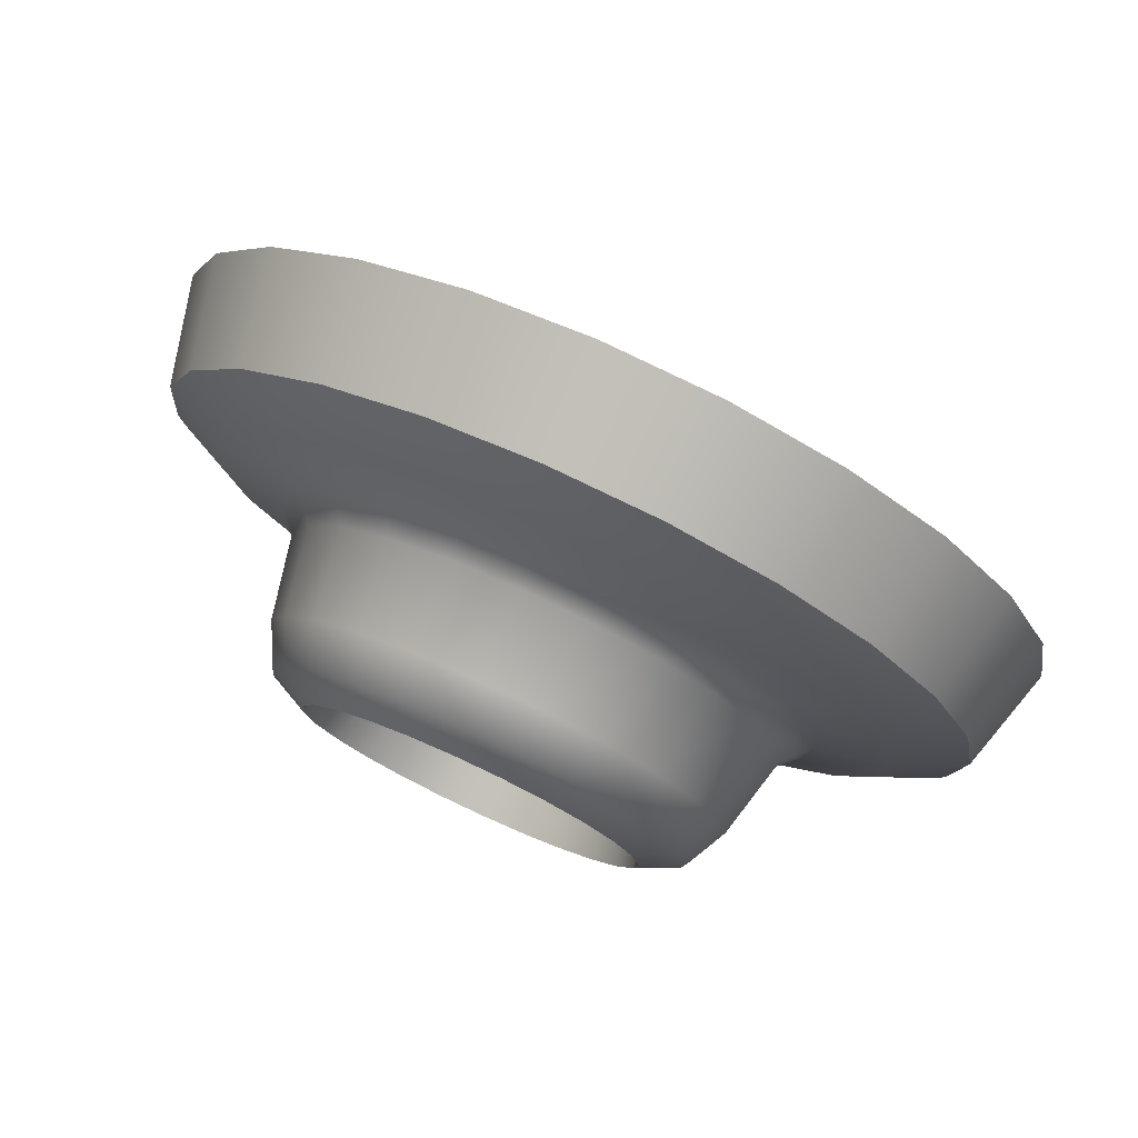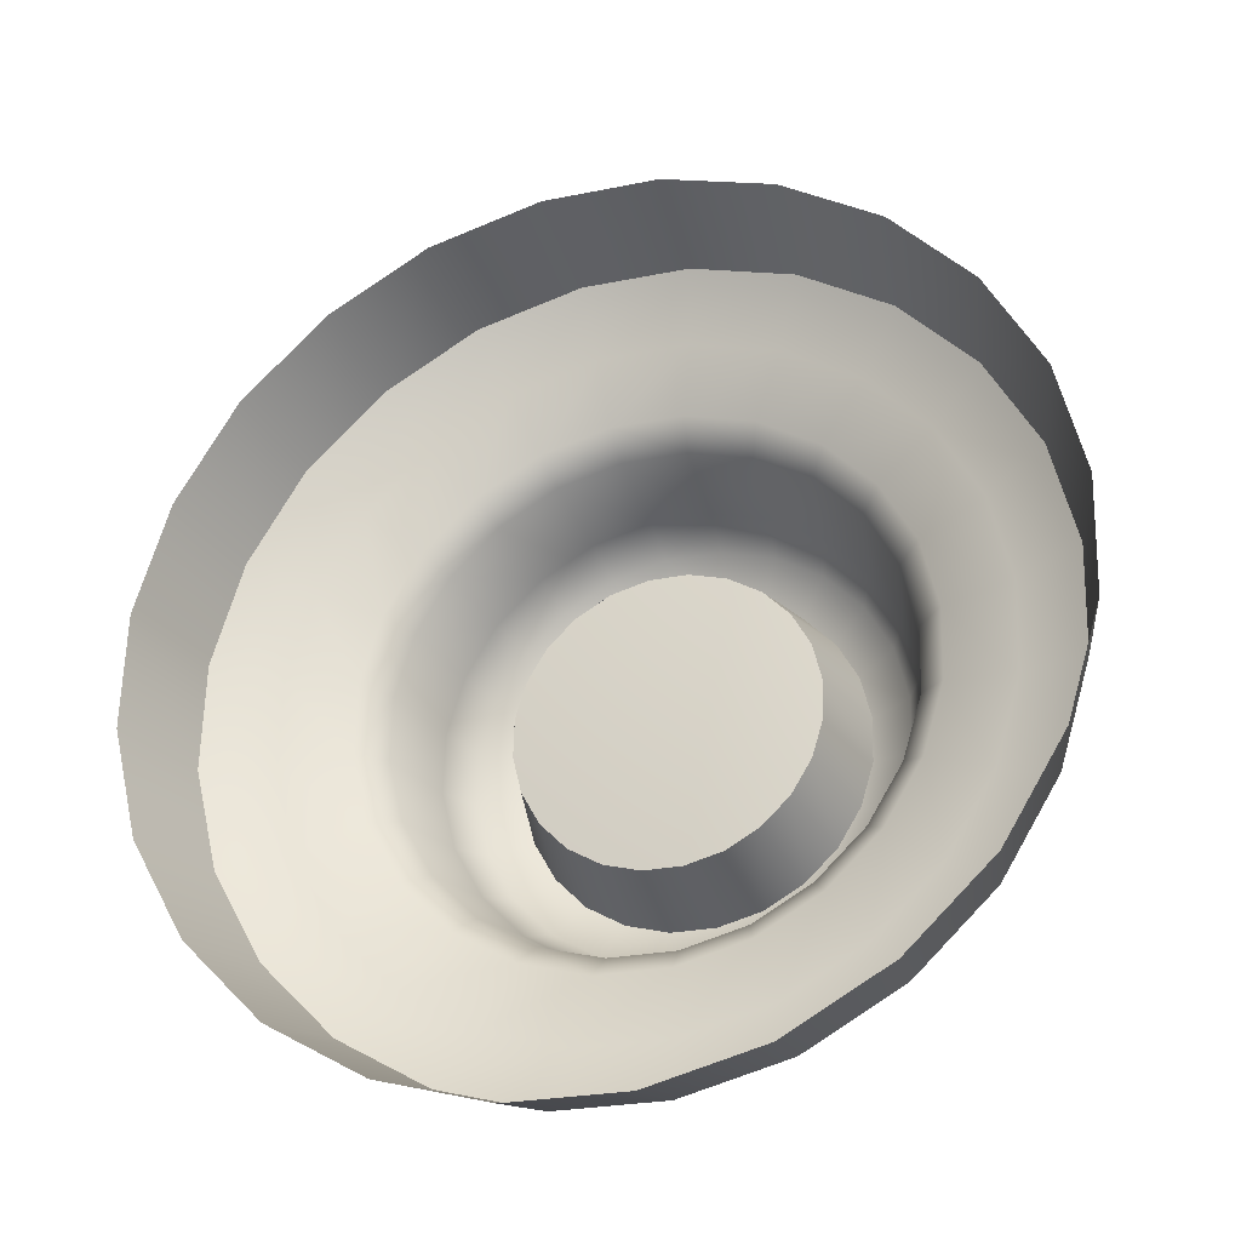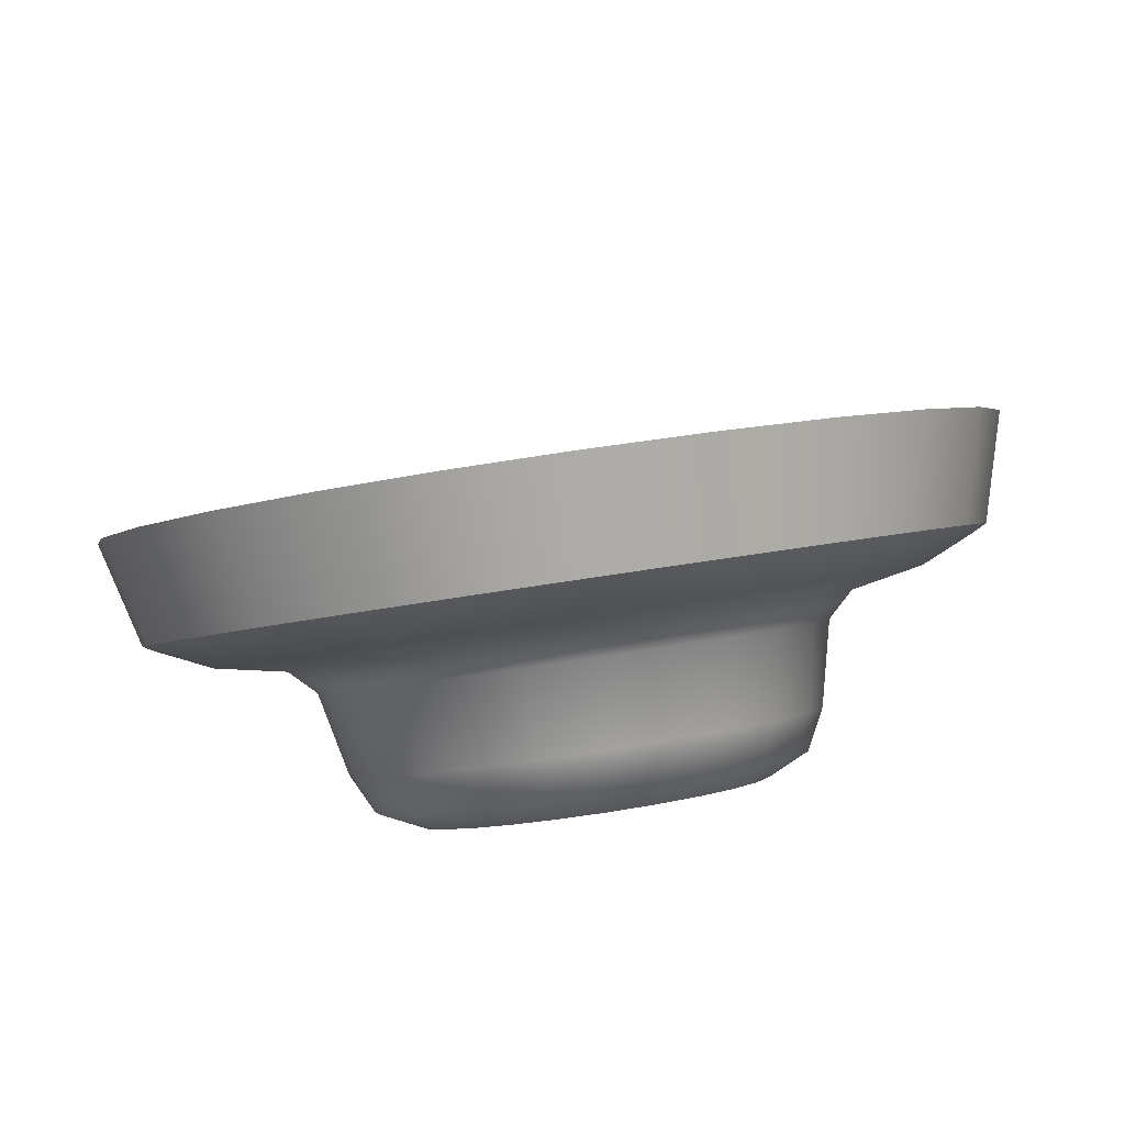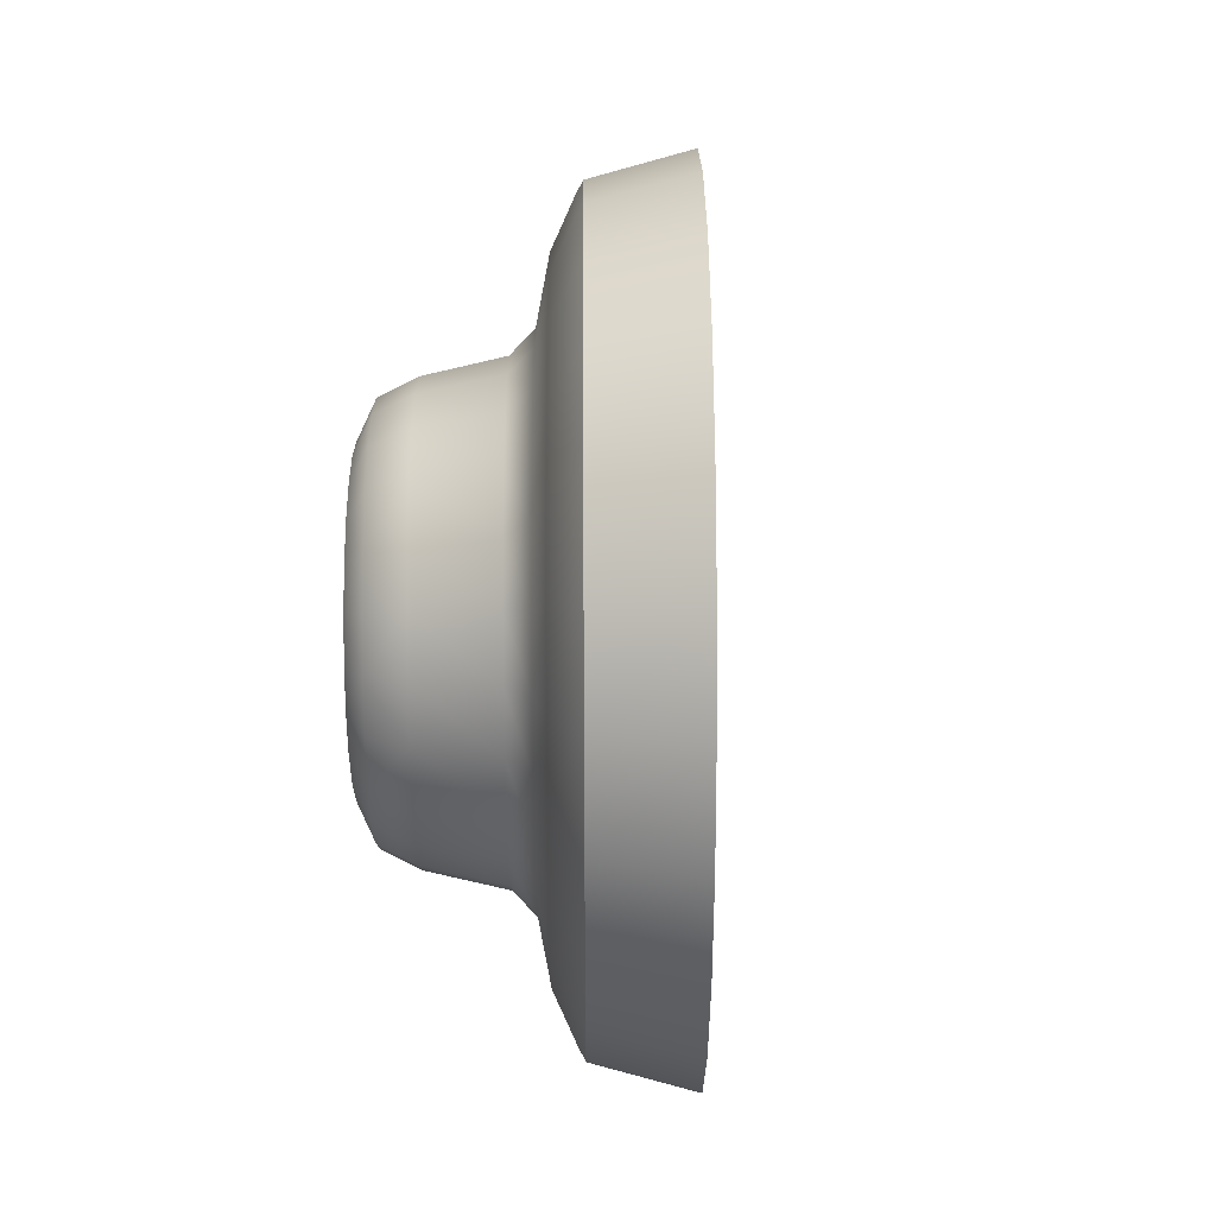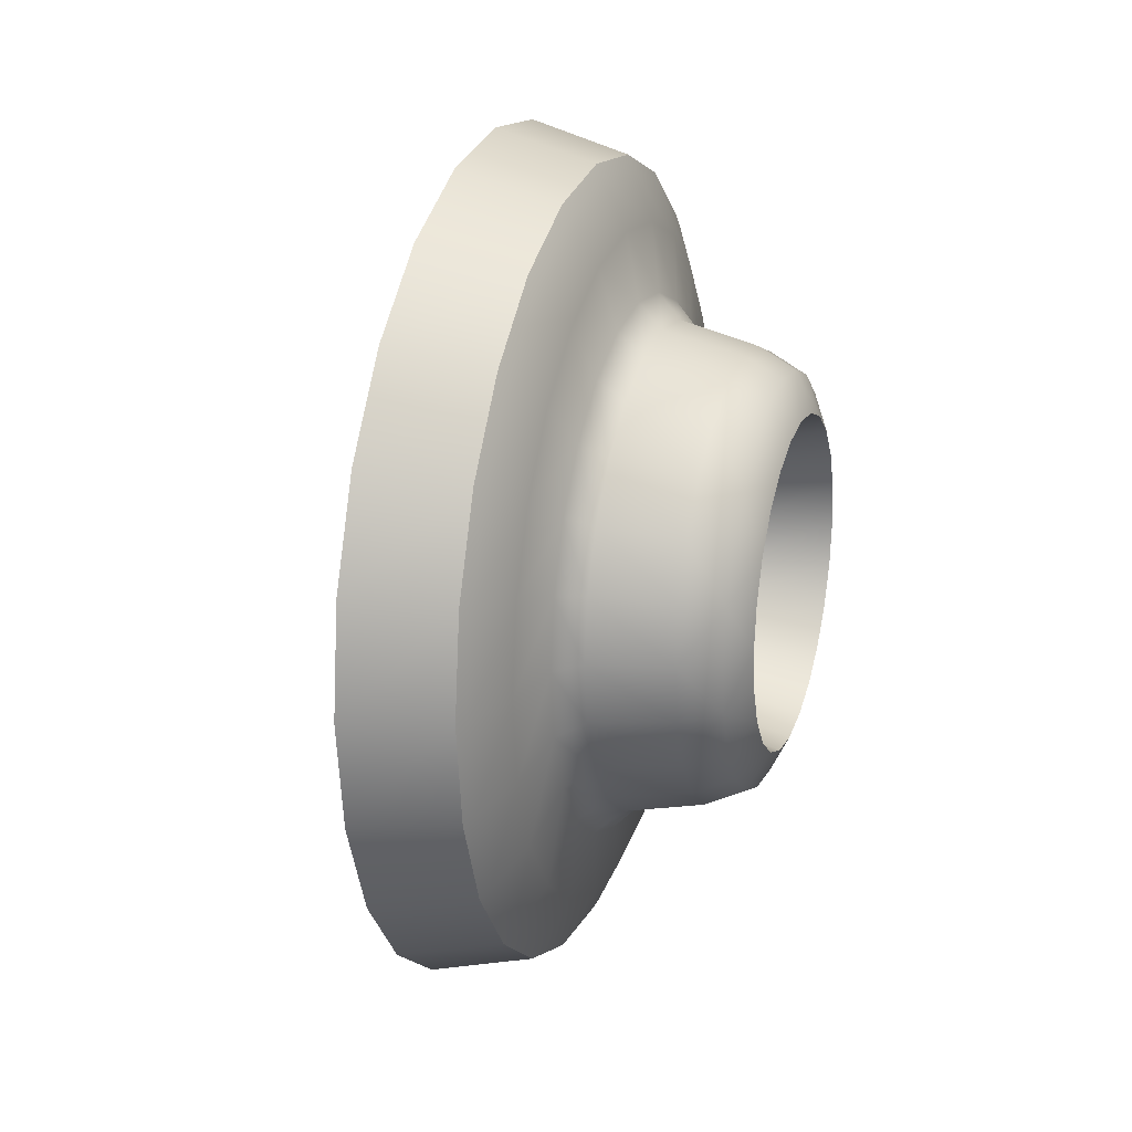
<metadata>
{"format":"obj","ext":"obj","renderer":"f3d","projection":"perspective","resolution":1024,"background":"white","views":[{"elev":-75.1,"azim":62.4,"up":"+Y"},{"elev":-2.6,"azim":110.9,"up":"+Y"},{"elev":63.8,"azim":-99.2,"up":"+Y"},{"elev":27.5,"azim":24.6,"up":"+Z"},{"elev":22.4,"azim":-137.0,"up":"+Z"}]}
</metadata>
<code>
v 0.08921 1.221 0.9972
v -0.1244 1.103 0.9333
v -0.0187 0.8762 0.9668
v 0.2021 0.9792 1.033
v -0.01615 1.447 0.8946
v -0.223 1.314 0.8373
v -0.1064 1.641 0.73
v -0.3074 1.495 0.6832
v -0.1759 1.79 0.5165
v -0.3726 1.635 0.4834
v -0.2193 1.883 0.2672
v -0.4131 1.722 0.2501
v -0.2344 1.915 1.5e-05
v -0.4273 1.752 1.5e-05
v -0.2193 1.883 -0.2672
v -0.4131 1.722 -0.2501
v -0.1759 1.79 -0.5165
v -0.3725 1.635 -0.4834
v -0.1064 1.641 -0.73
v -0.3074 1.495 -0.6833
v -0.01614 1.447 -0.8946
v -0.223 1.314 -0.8373
v 0.08921 1.221 -0.9972
v -0.1244 1.103 -0.9333
v 0.2021 0.9792 -1.033
v -0.0187 0.8763 -0.9668
v 0.3151 0.7371 -0.9972
v 0.087 0.6496 -0.9333
v 0.4204 0.5111 -0.8946
v 0.1856 0.4381 -0.8373
v 0.5107 0.3176 -0.73
v 0.2701 0.257 -0.6833
v 0.5802 0.1685 -0.5165
v 0.3352 0.1174 -0.4834
v 0.6236 0.07547 -0.2672
v 0.3758 0.03037 -0.2501
v 0.6387 0.04302 -1.5e-05
v 0.3899 0 -1.5e-05
v 0.6236 0.07547 0.2672
v 0.3757 0.03037 0.2501
v 0.5802 0.1685 0.5165
v 0.3352 0.1174 0.4834
v 0.5106 0.3176 0.73
v 0.2701 0.257 0.6833
v 0.4204 0.5111 0.8946
v 0.1856 0.4381 0.8373
v 0.3151 0.7371 0.9972
v 0.087 0.6496 0.9333
v -0.4814 0.803 0.4821
v -0.4016 0.8537 0.5277
v -0.4573 0.9733 0.4734
v -0.5323 0.9122 0.4325
v -0.5535 0.8494 0.3492
v -0.5123 0.7611 0.3893
v -0.4683 0.6666 0.4032
v -0.4268 0.6859 0.4994
v -0.576 1.006 0.3529
v -0.5051 1.076 0.3863
v -0.5419 1.155 0.2733
v -0.6096 1.078 0.2497
v -0.6159 0.9831 0.2016
v -0.5887 0.9249 0.285
v -0.6306 1.123 0.1292
v -0.5648 1.204 0.1414
v -0.5728 1.221 -6e-06
v -0.6379 1.139 -6e-06
v -0.6387 1.032 -6e-06
v -0.6328 1.019 0.1043
v -0.6306 1.123 -0.1292
v -0.5648 1.204 -0.1414
v -0.5419 1.155 -0.2733
v -0.6096 1.078 -0.2497
v -0.6159 0.9831 -0.2016
v -0.6328 1.019 -0.1043
v -0.576 1.006 -0.3529
v -0.5051 1.076 -0.3863
v -0.4573 0.9733 -0.4734
v -0.5323 0.9122 -0.4325
v -0.5535 0.8494 -0.3492
v -0.5887 0.9249 -0.285
v -0.4814 0.803 -0.4821
v -0.4016 0.8537 -0.5277
v -0.3418 0.7256 -0.5466
v -0.4268 0.6859 -0.4994
v -0.4683 0.6666 -0.4032
v -0.5123 0.7611 -0.3893
v -0.3722 0.5689 -0.4821
v -0.2821 0.5974 -0.5277
v -0.2263 0.4779 -0.4734
v -0.3213 0.4596 -0.4325
v -0.3831 0.4839 -0.3492
v -0.4242 0.5721 -0.3893
v -0.2777 0.3661 -0.3529
v -0.1786 0.3755 -0.3863
v -0.1417 0.2965 -0.2733
v -0.244 0.294 -0.2497
v -0.3207 0.3501 -0.2016
v -0.3478 0.4083 -0.285
v -0.2231 0.249 -0.1292
v -0.1188 0.2473 -0.1414
v -0.1108 0.2301 -6e-06
v -0.2158 0.2333 -6e-06
v -0.2979 0.3011 -6e-06
v -0.3037 0.3138 -0.1043
v -0.2231 0.249 0.1292
v -0.1188 0.2473 0.1414
v -0.1417 0.2965 0.2733
v -0.244 0.294 0.2497
v -0.3207 0.3501 0.2016
v -0.3037 0.3138 0.1043
v -0.2777 0.3661 0.3529
v -0.1786 0.3755 0.3863
v -0.2263 0.4779 0.4734
v -0.3213 0.4596 0.4325
v -0.3831 0.4839 0.3492
v -0.3478 0.4083 0.285
v -0.3722 0.5689 0.4821
v -0.2821 0.5974 0.5277
v -0.3418 0.7256 0.5466
v -0.4242 0.5721 0.3893
v -0.23 0.9464 0.5705
v -0.2903 1.076 0.5118
v -0.1654 0.8078 0.591
v -0.3419 1.186 0.4177
v -0.3817 1.272 0.2955
v -0.4065 1.325 0.1529
v -0.4152 1.344 -6e-06
v -0.4065 1.325 -0.1529
v -0.3817 1.272 -0.2955
v -0.3419 1.186 -0.4177
v -0.2903 1.076 -0.5118
v -0.23 0.9464 -0.5705
v -0.1654 0.8078 -0.591
v -0.1008 0.6693 -0.5705
v -0.04049 0.54 -0.5118
v 0.01113 0.4293 -0.4177
v 0.05093 0.344 -0.2955
v 0.07574 0.2908 -0.1529
v 0.0844 0.2722 -6e-06
v 0.07574 0.2908 0.1529
v 0.05093 0.344 0.2955
v 0.01113 0.4293 0.4177
v -0.04049 0.54 0.5118
v -0.1008 0.6693 0.5705
v -0.184 0.985 0.6286
v -0.173 1.037 0.7862
v -0.2561 1.215 0.7053
v -0.2504 1.127 0.564
v -0.1128 0.8324 0.6512
v -0.08398 0.8458 0.8144
v -0.04163 0.6797 0.6286
v 0.005058 0.6549 0.7862
v 0.02477 0.5373 0.564
v 0.08813 0.4768 0.7053
v 0.08166 0.4153 0.4602
v 0.1593 0.3242 0.5755
v 0.1255 0.3212 0.3256
v 0.2141 0.2066 0.4072
v 0.1528 0.2626 0.1684
v 0.2483 0.1333 0.2107
v 0.1624 0.2422 -6e-06
v 0.2602 0.1077 -6e-06
v 0.1528 0.2626 -0.1684
v 0.2483 0.1333 -0.2107
v 0.1255 0.3212 -0.3256
v 0.2141 0.2066 -0.4072
v 0.08166 0.4153 -0.4602
v 0.1593 0.3242 -0.5755
v 0.02477 0.5373 -0.564
v 0.08813 0.4768 -0.7053
v -0.04163 0.6797 -0.6286
v 0.005058 0.6549 -0.7862
v -0.1128 0.8324 -0.6512
v -0.08398 0.8458 -0.8144
v -0.184 0.985 -0.6286
v -0.173 1.037 -0.7862
v -0.2504 1.127 -0.564
v -0.2561 1.215 -0.7053
v -0.3073 1.249 -0.4602
v -0.3272 1.367 -0.5755
v -0.3512 1.343 -0.3256
v -0.3821 1.485 -0.4072
v -0.3785 1.402 -0.1684
v -0.4162 1.558 -0.2107
v -0.388 1.423 -6e-06
v -0.4282 1.584 -6e-06
v -0.3785 1.402 0.1684
v -0.4162 1.558 0.2107
v -0.3512 1.343 0.3256
v -0.3821 1.485 0.4072
v -0.3073 1.249 0.4602
v -0.3272 1.367 0.5755
v -0.31 0.8405 0.3385
v -0.2717 0.7583 0.3507
v -0.3458 0.9172 0.3037
v -0.3764 0.9829 0.2478
v -0.4001 1.033 0.1753
v -0.4148 1.065 0.0907
v -0.4199 1.076 -6e-06
v -0.4148 1.065 -0.09072
v -0.4001 1.033 -0.1753
v -0.3764 0.9829 -0.2478
v -0.3458 0.9172 -0.3037
v -0.31 0.8405 -0.3385
v -0.2717 0.7583 -0.3507
v -0.2334 0.6761 -0.3385
v -0.1976 0.5994 -0.3037
v -0.167 0.5337 -0.2478
v -0.1434 0.483 -0.1753
v -0.1287 0.4515 -0.09072
v -0.1235 0.4405 -6e-06
v -0.1287 0.4515 0.0907
v -0.1434 0.483 0.1753
v -0.167 0.5337 0.2478
v -0.1976 0.5994 0.3037
v -0.2334 0.6761 0.3385
v -0.249 0.7689 -6e-06
v -0.2314 1.294 0.8108
v -0.1359 1.089 0.9038
v -0.03358 0.8693 0.9363
v 0.06877 0.6498 0.9038
v 0.1643 0.445 0.8109
v 0.2461 0.2697 0.6617
v 0.3091 0.1344 0.4682
v 0.3484 0.05016 0.2422
v 0.3621 0.02075 -1.5e-05
v 0.3484 0.05016 -0.2422
v 0.3091 0.1344 -0.4681
v 0.2461 0.2697 -0.6617
v 0.1643 0.445 -0.8108
v 0.06877 0.6498 -0.9038
v -0.03358 0.8693 -0.9363
v -0.1359 1.089 -0.9038
v -0.2314 1.294 -0.8109
v -0.3132 1.469 -0.6617
v -0.3763 1.604 -0.4681
v -0.4156 1.688 -0.2422
v -0.4293 1.718 1.5e-05
v -0.4156 1.688 0.2422
v -0.3763 1.604 0.4681
v -0.3132 1.469 0.6616
f 1 2 3
f 1 3 4
f 5 6 2
f 5 2 1
f 7 8 6
f 7 6 5
f 9 10 8
f 9 8 7
f 11 12 10
f 11 10 9
f 13 14 12
f 13 12 11
f 15 16 14
f 15 14 13
f 17 18 16
f 17 16 15
f 19 20 18
f 19 18 17
f 21 22 20
f 21 20 19
f 23 24 22
f 23 22 21
f 25 26 24
f 25 24 23
f 27 28 26
f 27 26 25
f 29 30 28
f 29 28 27
f 31 32 30
f 31 30 29
f 33 34 32
f 33 32 31
f 35 36 34
f 35 34 33
f 37 38 36
f 37 36 35
f 39 40 38
f 39 38 37
f 41 42 40
f 41 40 39
f 43 44 42
f 43 42 41
f 45 46 44
f 45 44 43
f 47 48 46
f 47 46 45
f 4 3 48
f 4 48 47
f 49 50 51
f 49 51 52
f 53 54 49
f 53 49 52
f 49 54 55
f 49 55 56
f 57 58 59
f 57 59 60
f 61 62 57
f 61 57 60
f 57 62 53
f 57 53 52
f 63 64 65
f 63 65 66
f 67 68 63
f 67 63 66
f 63 68 61
f 63 61 60
f 69 70 71
f 69 71 72
f 73 74 69
f 73 69 72
f 69 74 67
f 69 67 66
f 75 76 77
f 75 77 78
f 79 80 75
f 79 75 78
f 75 80 73
f 75 73 72
f 81 82 83
f 81 83 84
f 85 86 81
f 85 81 84
f 81 86 79
f 81 79 78
f 87 88 89
f 87 89 90
f 91 92 87
f 91 87 90
f 87 92 85
f 87 85 84
f 93 94 95
f 93 95 96
f 97 98 93
f 97 93 96
f 93 98 91
f 93 91 90
f 99 100 101
f 99 101 102
f 103 104 99
f 103 99 102
f 99 104 97
f 99 97 96
f 105 106 107
f 105 107 108
f 109 110 105
f 109 105 108
f 105 110 103
f 105 103 102
f 111 112 113
f 111 113 114
f 115 116 111
f 115 111 114
f 111 116 109
f 111 109 108
f 117 118 119
f 117 119 56
f 55 120 117
f 55 117 56
f 117 120 115
f 117 115 114
f 51 50 121
f 51 121 122
f 123 121 50
f 123 50 119
f 59 58 124
f 59 124 125
f 122 124 58
f 122 58 51
f 65 64 126
f 65 126 127
f 125 126 64
f 125 64 59
f 71 70 128
f 71 128 129
f 127 128 70
f 127 70 65
f 77 76 130
f 77 130 131
f 129 130 76
f 129 76 71
f 83 82 132
f 83 132 133
f 131 132 82
f 131 82 77
f 89 88 134
f 89 134 135
f 133 134 88
f 133 88 83
f 95 94 136
f 95 136 137
f 135 136 94
f 135 94 89
f 101 100 138
f 101 138 139
f 137 138 100
f 137 100 95
f 107 106 140
f 107 140 141
f 139 140 106
f 139 106 101
f 113 112 142
f 113 142 143
f 141 142 112
f 141 112 107
f 119 118 144
f 119 144 123
f 143 144 118
f 143 118 113
f 145 146 147
f 145 147 148
f 149 150 146
f 149 146 145
f 151 152 150
f 151 150 149
f 153 154 152
f 153 152 151
f 155 156 154
f 155 154 153
f 157 158 156
f 157 156 155
f 159 160 158
f 159 158 157
f 161 162 160
f 161 160 159
f 163 164 162
f 163 162 161
f 165 166 164
f 165 164 163
f 167 168 166
f 167 166 165
f 169 170 168
f 169 168 167
f 171 172 170
f 171 170 169
f 173 174 172
f 173 172 171
f 175 176 174
f 175 174 173
f 177 178 176
f 177 176 175
f 179 180 178
f 179 178 177
f 181 182 180
f 181 180 179
f 183 184 182
f 183 182 181
f 185 186 184
f 185 184 183
f 187 188 186
f 187 186 185
f 189 190 188
f 189 188 187
f 191 192 190
f 191 190 189
f 148 147 192
f 148 192 191
f 54 193 194
f 54 194 55
f 53 195 193
f 53 193 54
f 62 196 195
f 62 195 53
f 61 197 196
f 61 196 62
f 68 198 197
f 68 197 61
f 67 199 198
f 67 198 68
f 74 200 199
f 74 199 67
f 73 201 200
f 73 200 74
f 80 202 201
f 80 201 73
f 79 203 202
f 79 202 80
f 86 204 203
f 86 203 79
f 85 205 204
f 85 204 86
f 92 206 205
f 92 205 85
f 91 207 206
f 91 206 92
f 98 208 207
f 98 207 91
f 97 209 208
f 97 208 98
f 104 210 209
f 104 209 97
f 103 211 210
f 103 210 104
f 110 212 211
f 110 211 103
f 109 213 212
f 109 212 110
f 116 214 213
f 116 213 109
f 115 215 214
f 115 214 116
f 120 216 215
f 120 215 115
f 55 194 216
f 55 216 120
f 194 193 217
f 193 195 217
f 195 196 217
f 196 197 217
f 197 198 217
f 198 199 217
f 199 200 217
f 200 201 217
f 201 202 217
f 202 203 217
f 203 204 217
f 204 205 217
f 205 206 217
f 206 207 217
f 207 208 217
f 208 209 217
f 209 210 217
f 210 211 217
f 211 212 217
f 212 213 217
f 213 214 217
f 214 215 217
f 215 216 217
f 216 194 217
f 218 219 2
f 218 2 6
f 220 221 48
f 220 48 3
f 222 223 44
f 222 44 46
f 224 225 40
f 224 40 42
f 226 227 36
f 226 36 38
f 228 229 32
f 228 32 34
f 230 231 28
f 230 28 30
f 232 233 24
f 232 24 26
f 234 235 20
f 234 20 22
f 236 237 16
f 236 16 18
f 238 239 12
f 238 12 14
f 240 241 8
f 240 8 10
f 241 192 147
f 241 147 218
f 240 190 192
f 240 192 241
f 239 188 190
f 239 190 240
f 237 184 186
f 237 186 238
f 235 180 182
f 235 182 236
f 233 176 178
f 233 178 234
f 231 172 174
f 231 174 232
f 229 168 170
f 229 170 230
f 227 164 166
f 227 166 228
f 225 160 162
f 225 162 226
f 223 156 158
f 223 158 224
f 221 152 154
f 221 154 222
f 219 146 150
f 219 150 220
f 152 221 220
f 152 220 150
f 156 223 222
f 156 222 154
f 160 225 224
f 160 224 158
f 164 227 226
f 164 226 162
f 168 229 228
f 168 228 166
f 172 231 230
f 172 230 170
f 176 233 232
f 176 232 174
f 180 235 234
f 180 234 178
f 184 237 236
f 184 236 182
f 188 239 238
f 188 238 186
f 146 219 218
f 146 218 147
f 3 2 219
f 3 219 220
f 46 48 221
f 46 221 222
f 42 44 223
f 42 223 224
f 38 40 225
f 38 225 226
f 34 36 227
f 34 227 228
f 30 32 229
f 30 229 230
f 26 28 231
f 26 231 232
f 22 24 233
f 22 233 234
f 18 20 235
f 18 235 236
f 14 16 237
f 14 237 238
f 10 12 239
f 10 239 240
f 6 8 241
f 6 241 218
f 119 50 49
f 119 49 56
f 51 58 57
f 51 57 52
f 59 64 63
f 59 63 60
f 65 70 69
f 65 69 66
f 71 76 75
f 71 75 72
f 77 82 81
f 77 81 78
f 83 88 87
f 83 87 84
f 89 94 93
f 89 93 90
f 95 100 99
f 95 99 96
f 101 106 105
f 101 105 102
f 107 112 111
f 107 111 108
f 113 118 117
f 113 117 114
f 145 148 122
f 145 122 121
f 149 145 121
f 149 121 123
f 191 189 125
f 191 125 124
f 148 191 124
f 148 124 122
f 187 185 127
f 187 127 126
f 189 187 126
f 189 126 125
f 183 181 129
f 183 129 128
f 185 183 128
f 185 128 127
f 179 177 131
f 179 131 130
f 181 179 130
f 181 130 129
f 175 173 133
f 175 133 132
f 177 175 132
f 177 132 131
f 171 169 135
f 171 135 134
f 173 171 134
f 173 134 133
f 167 165 137
f 167 137 136
f 169 167 136
f 169 136 135
f 163 161 139
f 163 139 138
f 165 163 138
f 165 138 137
f 159 157 141
f 159 141 140
f 161 159 140
f 161 140 139
f 155 153 143
f 155 143 142
f 157 155 142
f 157 142 141
f 151 149 123
f 151 123 144
f 153 151 144
f 153 144 143

</code>
